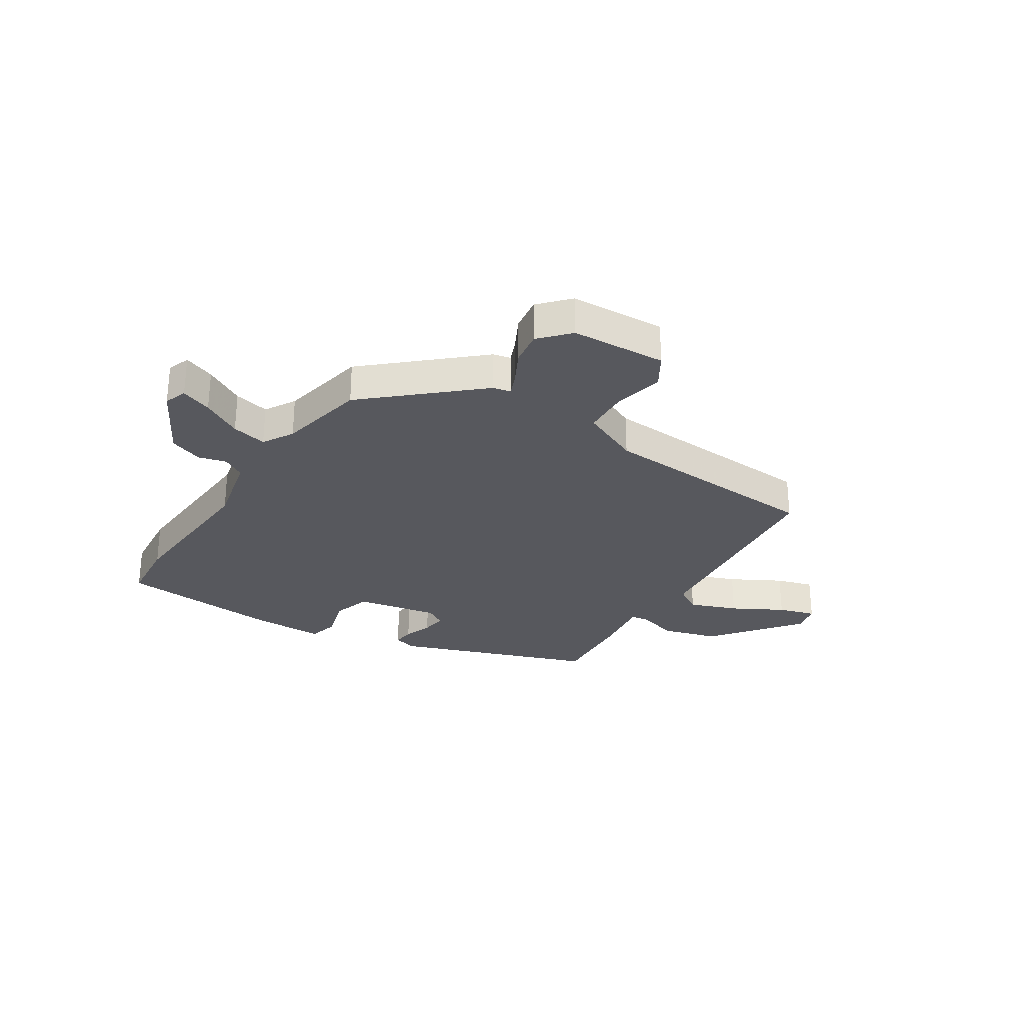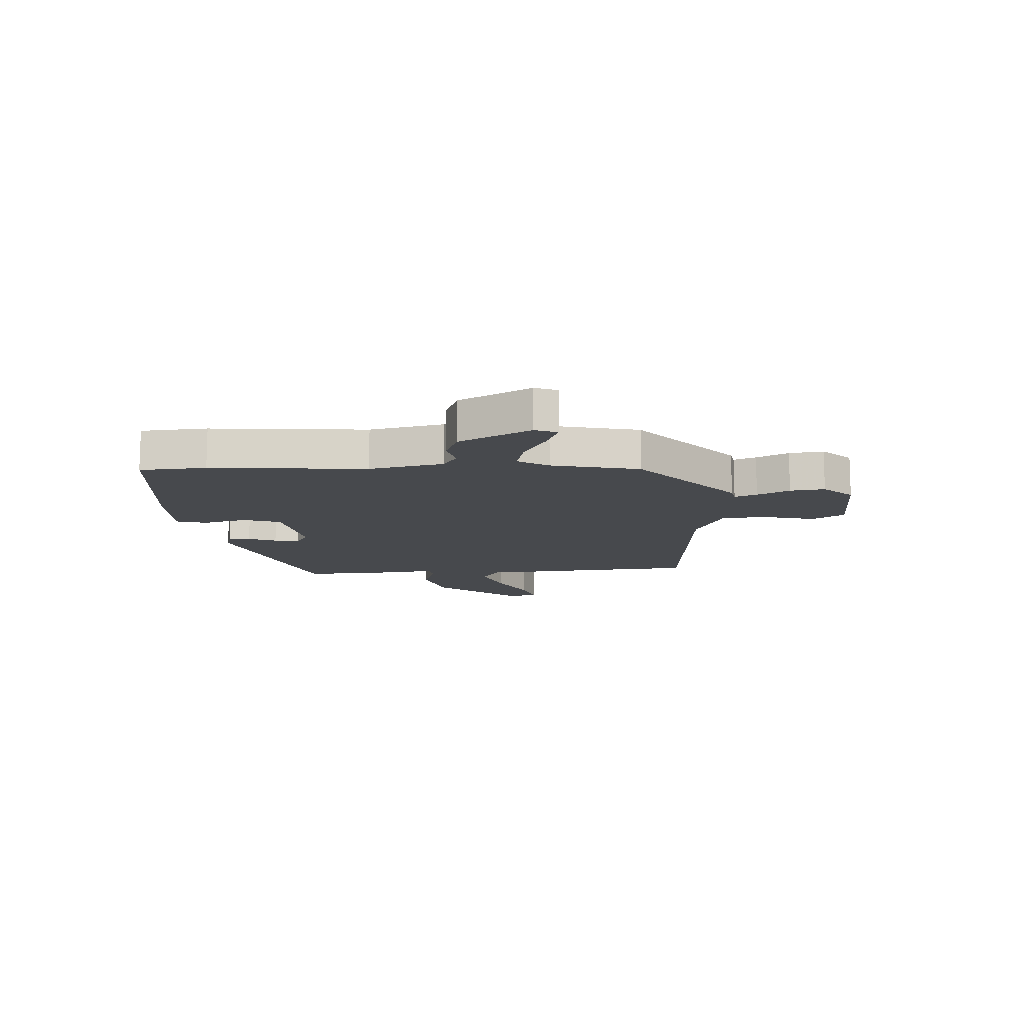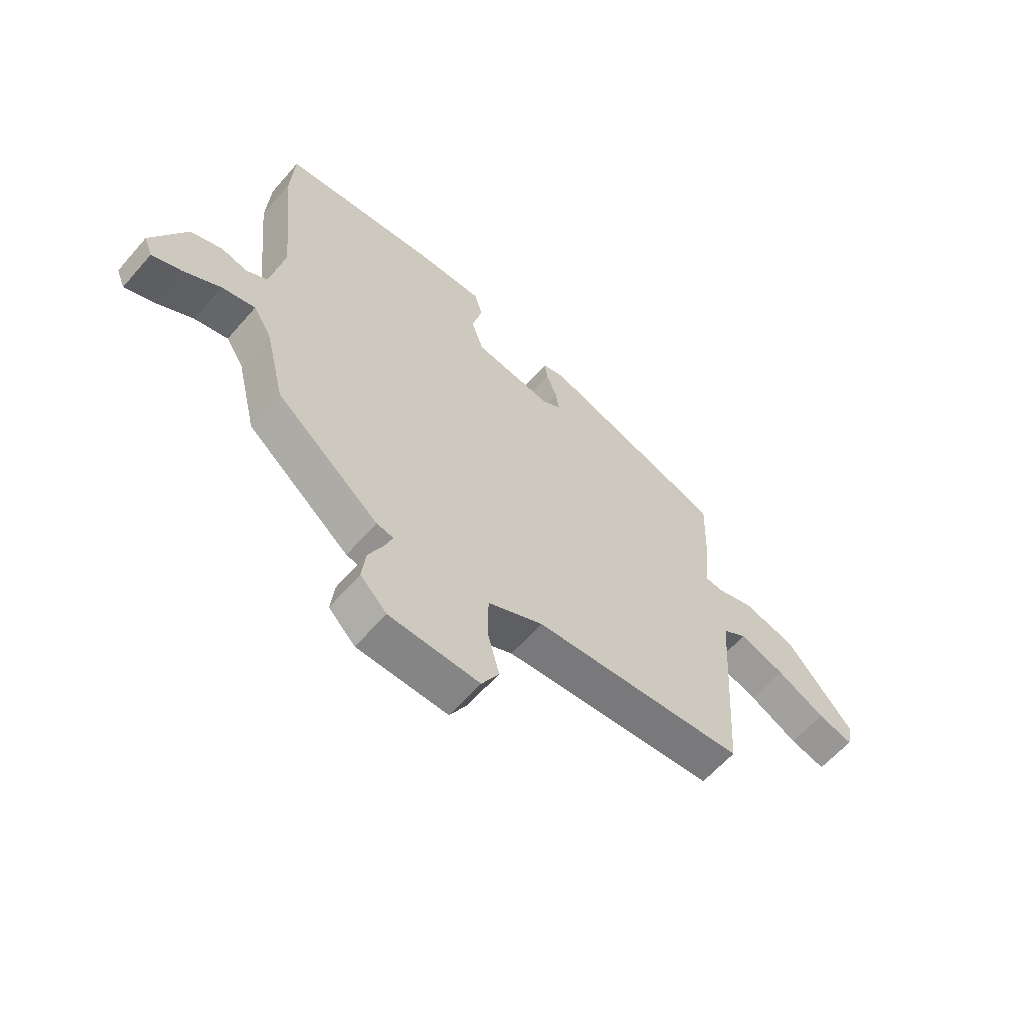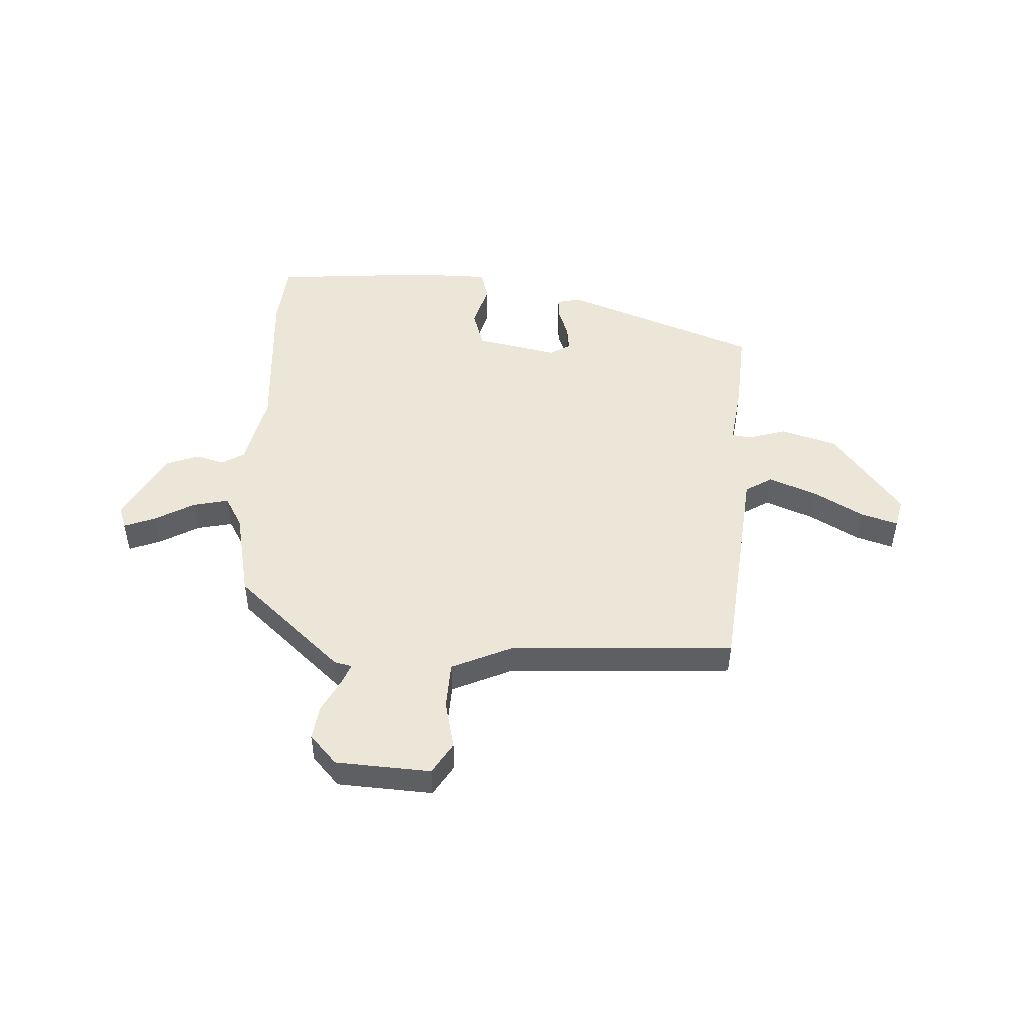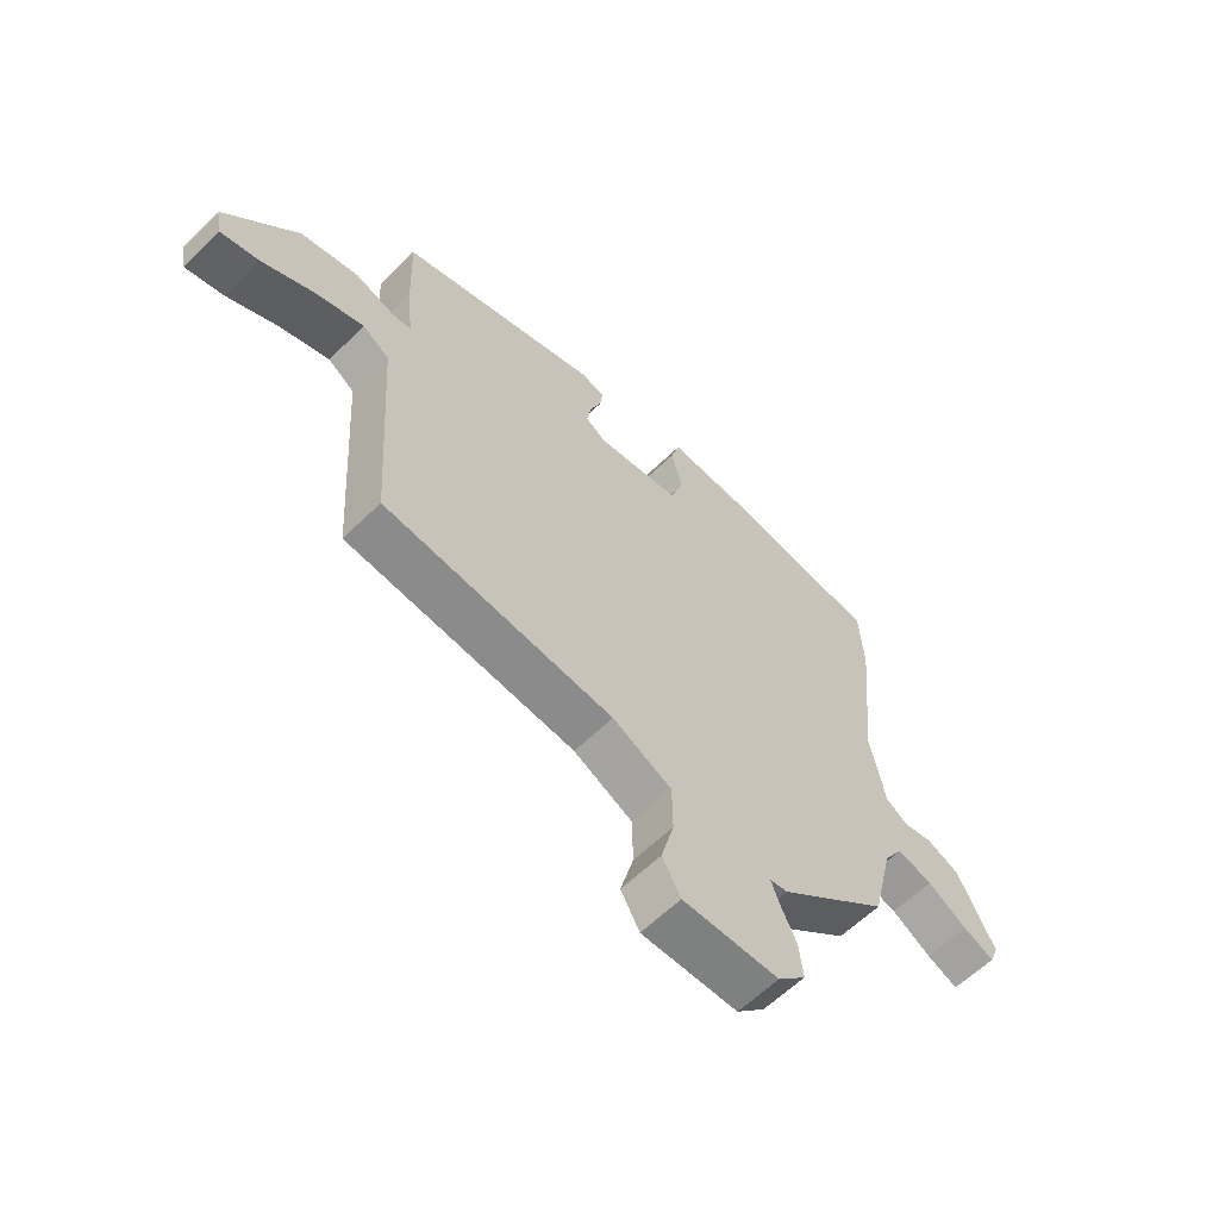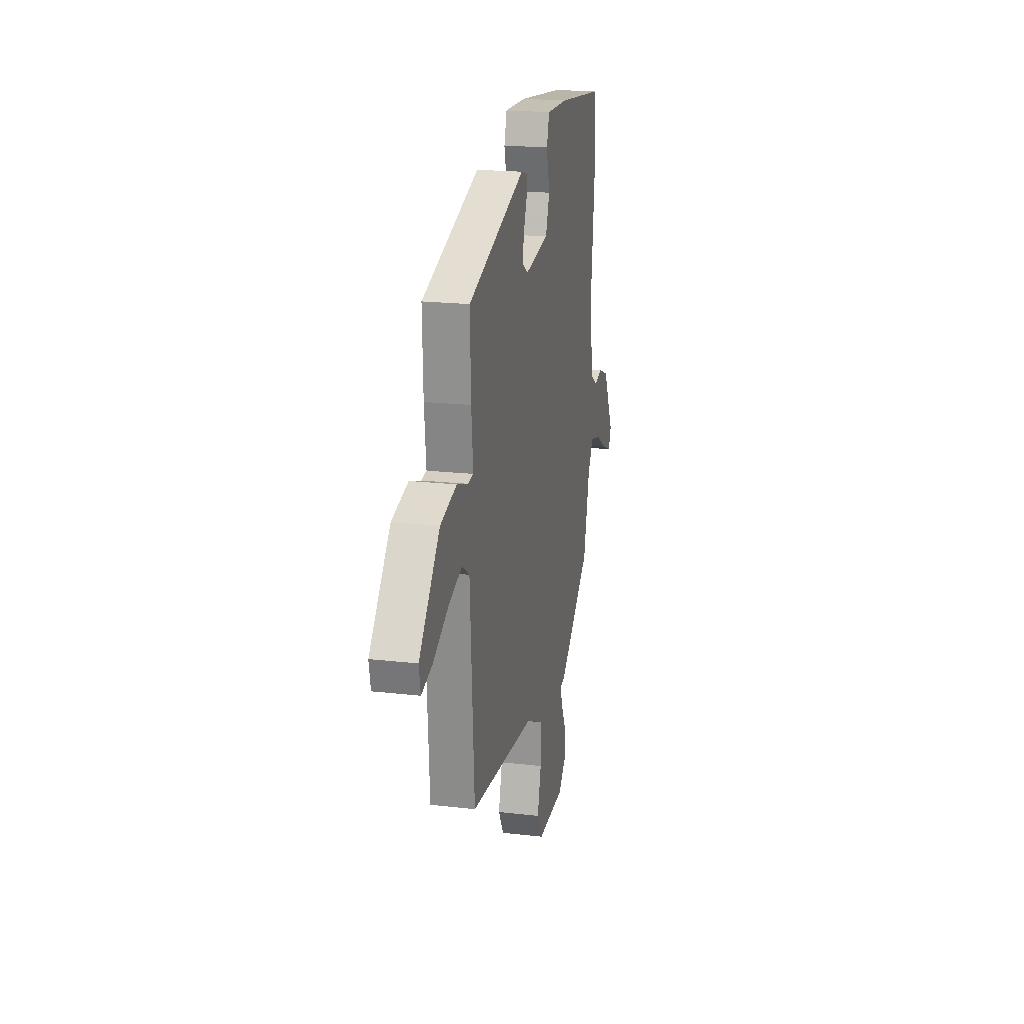
<metadata>
{"format":"obj","ext":"obj","renderer":"f3d","projection":"perspective","resolution":1024,"background":"white","views":[{"elev":-28.9,"azim":149.2,"up":"+Y"},{"elev":-12.4,"azim":94.2,"up":"+Y"},{"elev":-60.9,"azim":139.2,"up":"+Z"},{"elev":49.0,"azim":-175.1,"up":"+Y"},{"elev":-60.8,"azim":-45.2,"up":"+Z"},{"elev":19.9,"azim":-77.9,"up":"+Z"}]}
</metadata>
<code>
v 0.5 0.07 0.507
v 0.507 0.07 0.388
v 0.479 0.07 0.11
v 0.505 0.07 -0.023
v 0.544 0.07 -0.048
v 0.595 0.07 -0.036
v 0.654 0.07 -0.06
v 0.719 0.07 -0.189
v 0.703 0.07 -0.229
v 0.648 0.07 -0.206
v 0.578 0.07 -0.164
v 0.515 0.07 -0.148
v 0.481 0.07 -0.202
v 0.443 0.07 -0.358
v 0.247 0.07 -0.521
v 0.215 0.07 -0.527
v 0.23 0.07 -0.567
v 0.258 0.07 -0.625
v 0.265 0.07 -0.687
v 0.215 0.07 -0.738
v 0.044 0.07 -0.742
v 0.011 0.07 -0.684
v 0.034 0.07 -0.598
v 0.033 0.07 -0.513
v -0.072 0.07 -0.462
v -0.477 0.07 -0.426
v -0.503 0.07 -0.031
v -0.55 0.07 0
v -0.636 0.07 -0.03
v -0.728 0.07 -0.077
v -0.795 0.07 -0.095
v -0.805 0.07 -0.043
v -0.678 0.07 0.108
v -0.577 0.07 0.134
v -0.507 0.07 0.111
v -0.474 0.07 0.115
v -0.485 0.07 0.223
v -0.49 0.07 0.373
v -0.135 0.07 0.49
v -0.094 0.07 0.478
v -0.099 0.07 0.439
v -0.119 0.07 0.389
v -0.126 0.07 0.344
v -0.09 0.07 0.321
v 0.058 0.07 0.345
v 0.082 0.07 0.412
v 0.062 0.07 0.49
v 0.078 0.07 0.544
v 0.212 0.07 0.54
v 0.5 0 0.507
v 0.507 0 0.388
v 0.479 0 0.11
v 0.505 0 -0.023
v 0.544 0 -0.048
v 0.595 0 -0.036
v 0.654 0 -0.06
v 0.719 0 -0.189
v 0.703 0 -0.229
v 0.648 0 -0.206
v 0.578 0 -0.164
v 0.515 0 -0.148
v 0.481 0 -0.202
v 0.443 0 -0.358
v 0.247 0 -0.521
v 0.215 0 -0.527
v 0.23 0 -0.567
v 0.258 0 -0.625
v 0.265 0 -0.687
v 0.215 0 -0.738
v 0.044 0 -0.742
v 0.011 0 -0.684
v 0.034 0 -0.598
v 0.033 0 -0.513
v -0.072 0 -0.462
v -0.477 0 -0.426
v -0.503 0 -0.031
v -0.55 0 0
v -0.636 0 -0.03
v -0.728 0 -0.077
v -0.795 0 -0.095
v -0.805 0 -0.043
v -0.678 0 0.108
v -0.577 0 0.134
v -0.507 0 0.111
v -0.474 0 0.115
v -0.485 0 0.223
v -0.49 0 0.373
v -0.135 0 0.49
v -0.094 0 0.478
v -0.099 0 0.439
v -0.119 0 0.389
v -0.126 0 0.344
v -0.09 0 0.321
v 0.058 0 0.345
v 0.082 0 0.412
v 0.062 0 0.49
v 0.078 0 0.544
v 0.212 0 0.54
f 46 47 48 49
f 45 46 49 1
f 39 40 41 42
f 39 42 43
f 36 37 38 39
f 36 39 43
f 32 33 34 35
f 32 35 36
f 29 30 31 32
f 28 29 32 36
f 27 28 36 43
f 25 26 27 43
f 20 21 22 23
f 20 23 24
f 17 18 19 20
f 16 17 20 24
f 13 14 15 16
f 12 13 16 24
f 8 9 10 11
f 8 11 12
f 5 6 7 8
f 4 5 8 12
f 3 4 12 24
f 45 1 2 3
f 44 45 3 24
f 24 25 43 44
f 98 97 96 95
f 50 98 95 94
f 91 90 89 88
f 92 91 88
f 88 87 86 85
f 92 88 85
f 84 83 82 81
f 85 84 81
f 81 80 79 78
f 85 81 78 77
f 92 85 77 76
f 92 76 75 74
f 72 71 70 69
f 73 72 69
f 69 68 67 66
f 73 69 66 65
f 65 64 63 62
f 73 65 62 61
f 60 59 58 57
f 61 60 57
f 57 56 55 54
f 61 57 54 53
f 73 61 53 52
f 52 51 50 94
f 73 52 94 93
f 93 92 74 73
f 1 50 51 2
f 2 51 52 3
f 3 52 53 4
f 4 53 54 5
f 5 54 55 6
f 6 55 56 7
f 7 56 57 8
f 8 57 58 9
f 9 58 59 10
f 10 59 60 11
f 11 60 61 12
f 12 61 62 13
f 13 62 63 14
f 14 63 64 15
f 15 64 65 16
f 16 65 66 17
f 17 66 67 18
f 18 67 68 19
f 19 68 69 20
f 20 69 70 21
f 21 70 71 22
f 22 71 72 23
f 23 72 73 24
f 24 73 74 25
f 25 74 75 26
f 26 75 76 27
f 27 76 77 28
f 28 77 78 29
f 29 78 79 30
f 30 79 80 31
f 31 80 81 32
f 32 81 82 33
f 33 82 83 34
f 34 83 84 35
f 35 84 85 36
f 36 85 86 37
f 37 86 87 38
f 38 87 88 39
f 39 88 89 40
f 40 89 90 41
f 41 90 91 42
f 42 91 92 43
f 43 92 93 44
f 44 93 94 45
f 45 94 95 46
f 46 95 96 47
f 47 96 97 48
f 48 97 98 49
f 49 98 50 1

</code>
